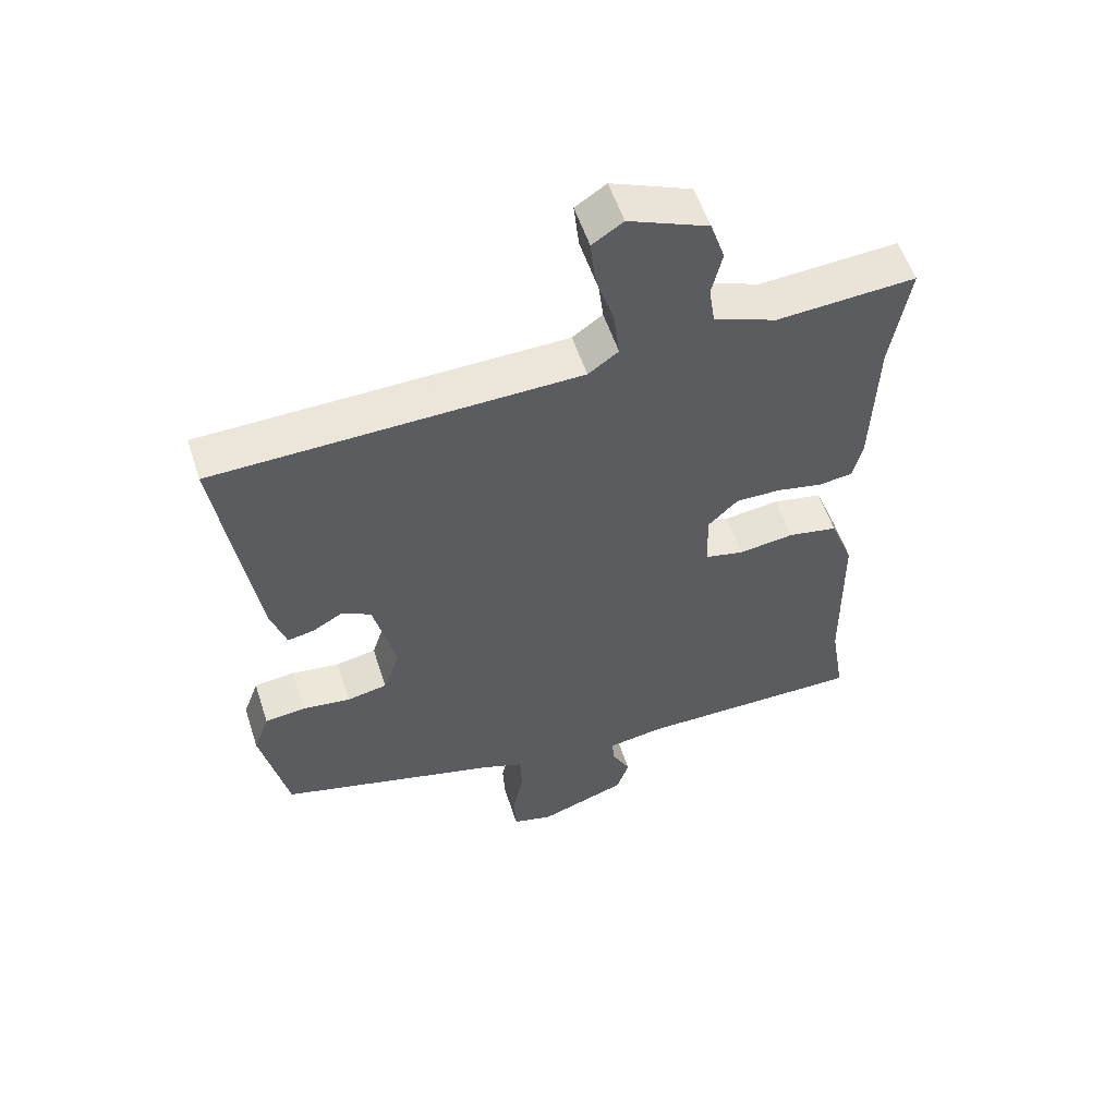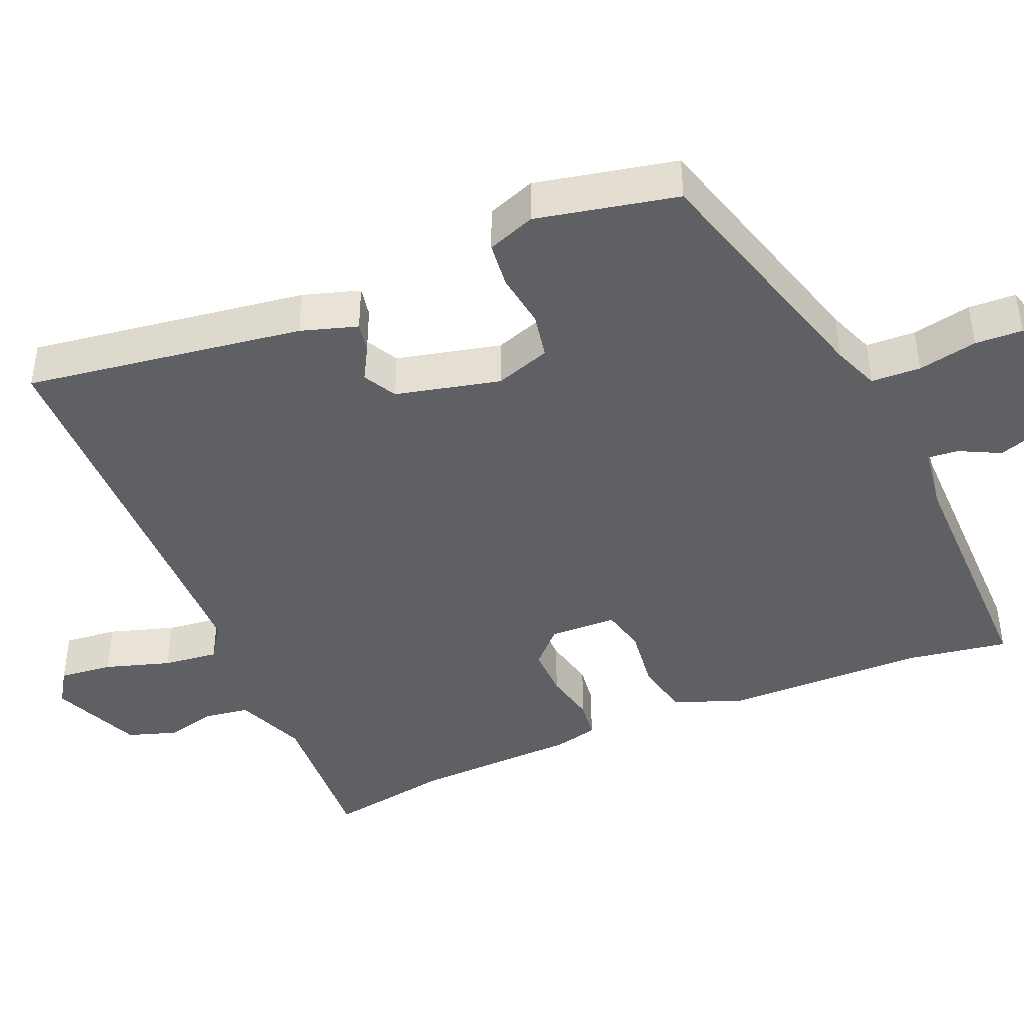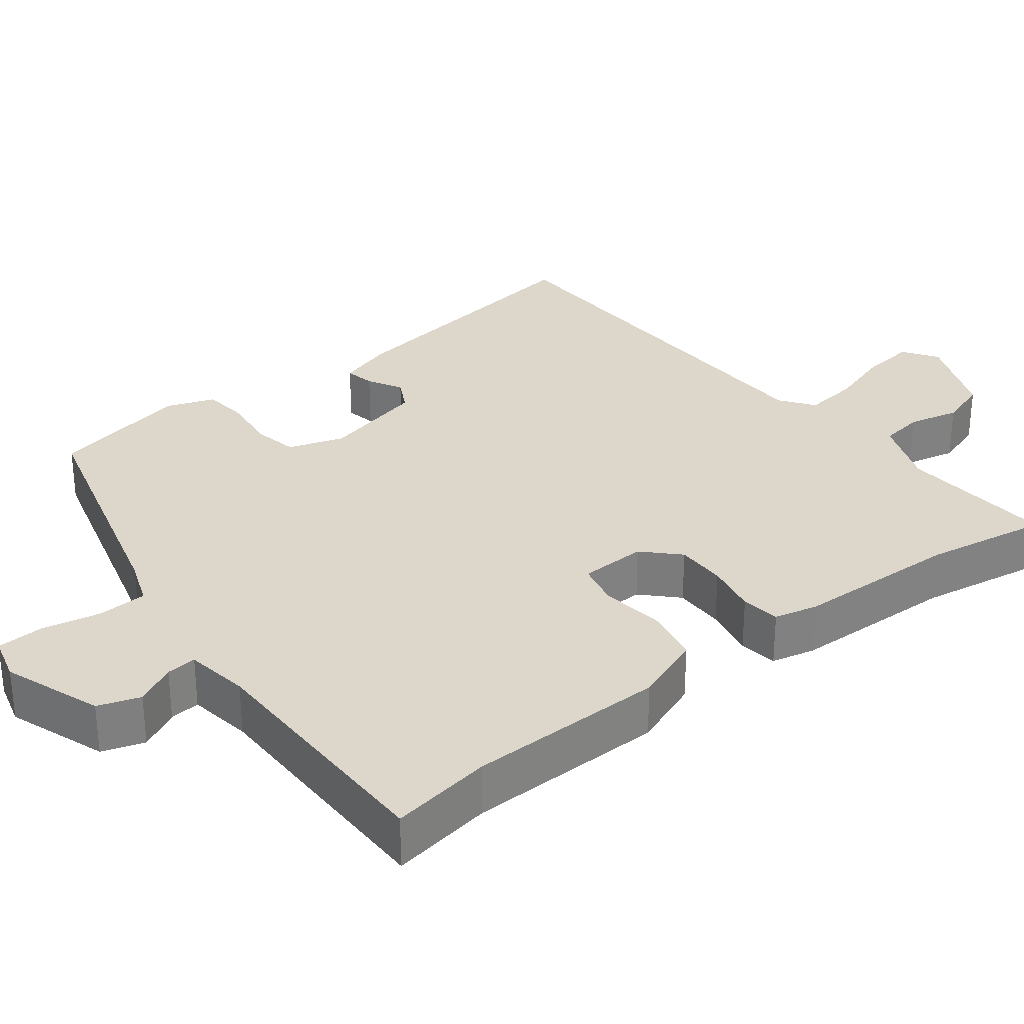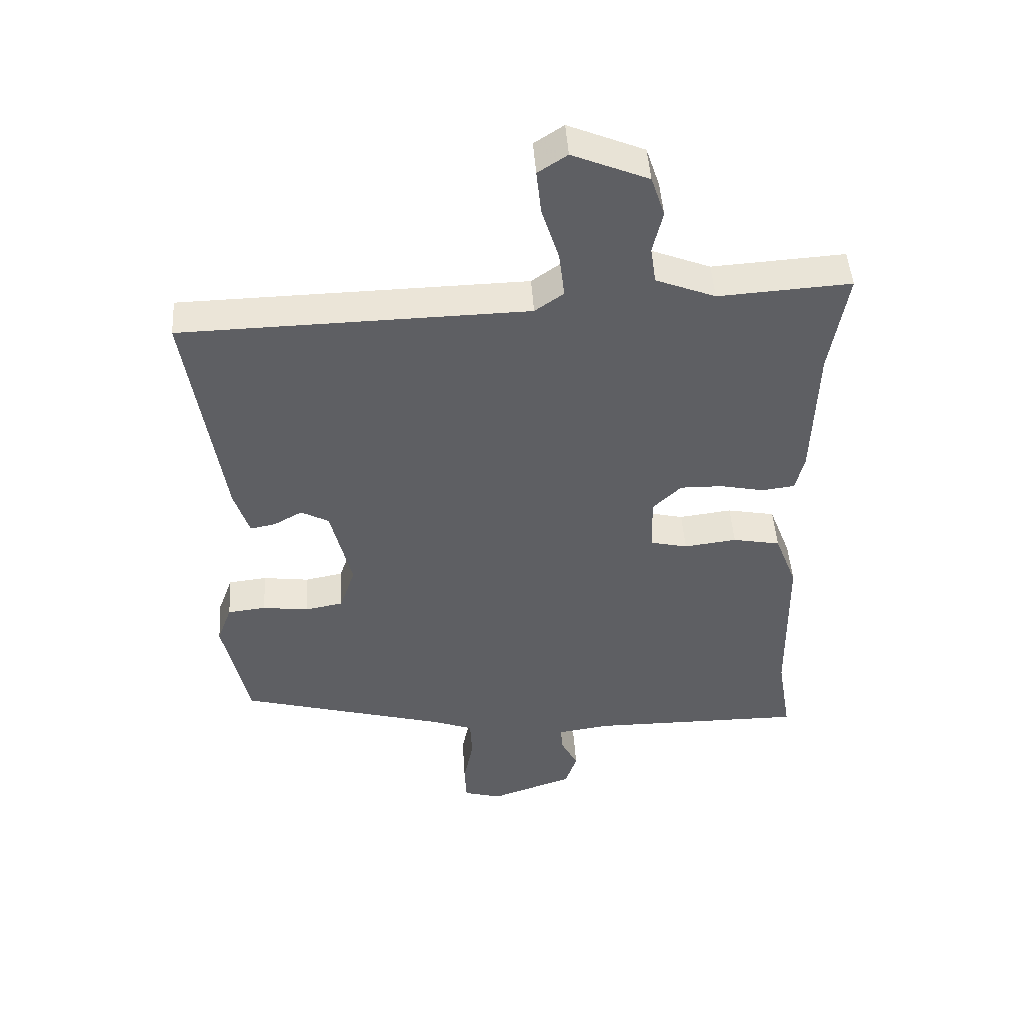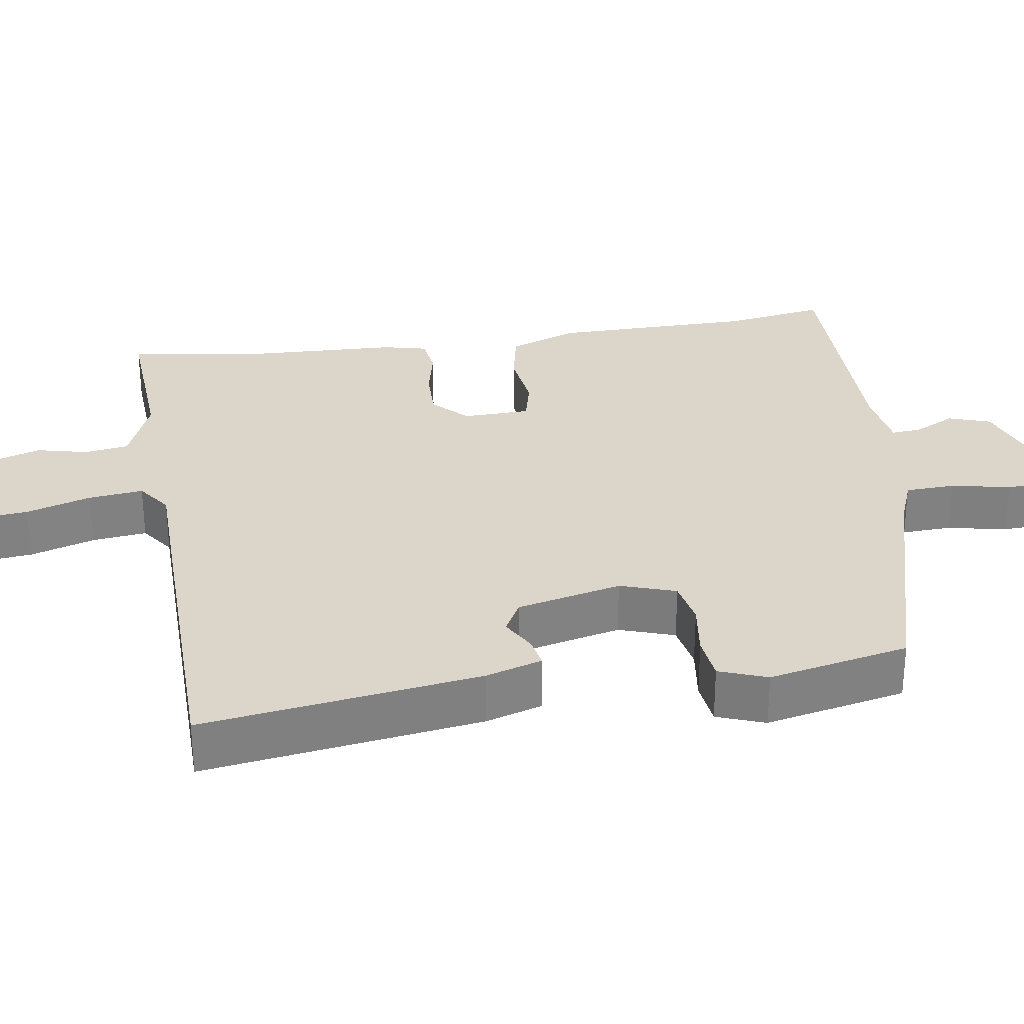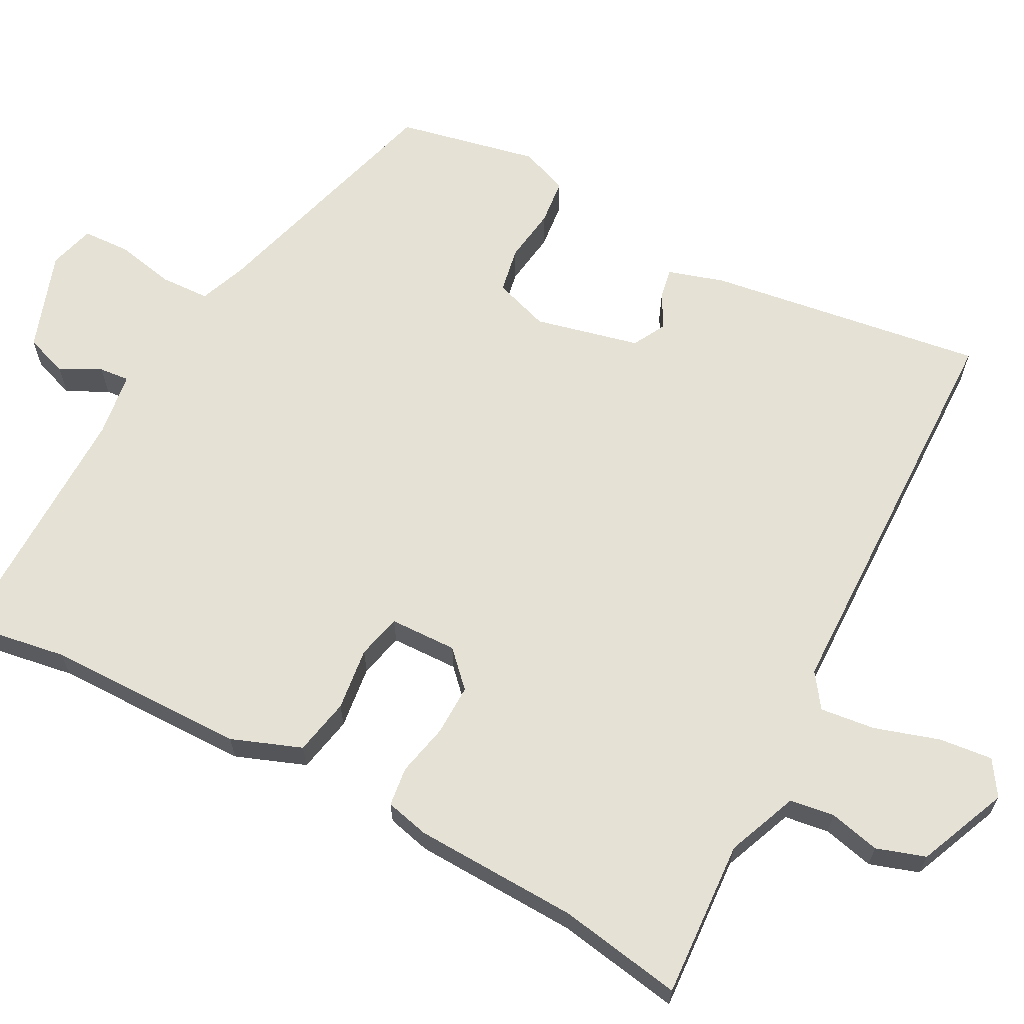
<metadata>
{"format":"obj","ext":"obj","renderer":"f3d","projection":"perspective","resolution":1024,"background":"white","views":[{"elev":55.8,"azim":162.0,"up":"+Z"},{"elev":-42.7,"azim":113.3,"up":"+Y"},{"elev":30.4,"azim":-128.0,"up":"+Y"},{"elev":47.2,"azim":176.3,"up":"+Z"},{"elev":29.8,"azim":81.5,"up":"+Y"},{"elev":64.7,"azim":-61.8,"up":"+Y"}]}
</metadata>
<code>
v -0.48 0.07 0.381
v -0.508 0.07 0.549
v -0.295 0.07 0.535
v -0.199 0.07 0.573
v -0.19 0.07 0.633
v -0.206 0.07 0.702
v -0.184 0.07 0.768
v -0.062 0.07 0.819
v -0.015 0.07 0.788
v -0.023 0.07 0.716
v -0.051 0.07 0.628
v -0.06 0.07 0.554
v -0.014 0.07 0.521
v 0.543 0.07 0.508
v 0.487 0.07 0.133
v 0.463 0.07 0.057
v 0.422 0.07 0.065
v 0.376 0.07 0.091
v 0.331 0.07 0.067
v 0.297 0.07 -0.074
v 0.322 0.07 -0.149
v 0.384 0.07 -0.161
v 0.458 0.07 -0.151
v 0.52 0.07 -0.158
v 0.544 0.07 -0.223
v 0.503 0.07 -0.413
v 0.163 0.07 -0.508
v 0.1 0.07 -0.532
v 0.097 0.07 -0.599
v 0.113 0.07 -0.679
v 0.11 0.07 -0.743
v 0.048 0.07 -0.76
v -0.086 0.07 -0.713
v -0.105 0.07 -0.656
v -0.077 0.07 -0.601
v -0.073 0.07 -0.56
v -0.16 0.07 -0.547
v -0.508 0.07 -0.548
v -0.485 0.07 -0.41
v -0.481 0.07 -0.14
v -0.445 0.07 -0.046
v -0.368 0.07 -0.031
v -0.283 0.07 -0.042
v -0.223 0.07 -0.028
v -0.22 0.07 0.063
v -0.266 0.07 0.108
v -0.335 0.07 0.107
v -0.406 0.07 0.092
v -0.459 0.07 0.099
v -0.473 0.07 0.158
v -0.48 0 0.381
v -0.508 0 0.549
v -0.295 0 0.535
v -0.199 0 0.573
v -0.19 0 0.633
v -0.206 0 0.702
v -0.184 0 0.768
v -0.062 0 0.819
v -0.015 0 0.788
v -0.023 0 0.716
v -0.051 0 0.628
v -0.06 0 0.554
v -0.014 0 0.521
v 0.543 0 0.508
v 0.487 0 0.133
v 0.463 0 0.057
v 0.422 0 0.065
v 0.376 0 0.091
v 0.331 0 0.067
v 0.297 0 -0.074
v 0.322 0 -0.149
v 0.384 0 -0.161
v 0.458 0 -0.151
v 0.52 0 -0.158
v 0.544 0 -0.223
v 0.503 0 -0.413
v 0.163 0 -0.508
v 0.1 0 -0.532
v 0.097 0 -0.599
v 0.113 0 -0.679
v 0.11 0 -0.743
v 0.048 0 -0.76
v -0.086 0 -0.713
v -0.105 0 -0.656
v -0.077 0 -0.601
v -0.073 0 -0.56
v -0.16 0 -0.547
v -0.508 0 -0.548
v -0.485 0 -0.41
v -0.481 0 -0.14
v -0.445 0 -0.046
v -0.368 0 -0.031
v -0.283 0 -0.042
v -0.223 0 -0.028
v -0.22 0 0.063
v -0.266 0 0.108
v -0.335 0 0.107
v -0.406 0 0.092
v -0.459 0 0.099
v -0.473 0 0.158
f 47 48 49 50
f 46 47 50 1
f 45 46 1 2
f 40 41 42 43
f 39 40 43 44
f 37 38 39 44
f 36 37 44 45
f 32 33 34 35
f 32 35 36
f 29 30 31 32
f 28 29 32 36
f 27 28 36 45
f 22 23 24 25
f 21 22 25 26
f 15 16 17 18
f 13 14 15 18
f 12 13 18 19
f 8 9 10 11
f 8 11 12
f 5 6 7 8
f 4 5 8 12
f 3 4 12 19
f 21 26 27 45
f 20 21 45 2
f 2 3 19 20
f 100 99 98 97
f 51 100 97 96
f 52 51 96 95
f 93 92 91 90
f 94 93 90 89
f 94 89 88 87
f 95 94 87 86
f 85 84 83 82
f 86 85 82
f 82 81 80 79
f 86 82 79 78
f 95 86 78 77
f 75 74 73 72
f 76 75 72 71
f 68 67 66 65
f 68 65 64 63
f 69 68 63 62
f 61 60 59 58
f 62 61 58
f 58 57 56 55
f 62 58 55 54
f 69 62 54 53
f 95 77 76 71
f 52 95 71 70
f 70 69 53 52
f 1 51 52 2
f 2 52 53 3
f 3 53 54 4
f 4 54 55 5
f 5 55 56 6
f 6 56 57 7
f 7 57 58 8
f 8 58 59 9
f 9 59 60 10
f 10 60 61 11
f 11 61 62 12
f 12 62 63 13
f 13 63 64 14
f 14 64 65 15
f 15 65 66 16
f 16 66 67 17
f 17 67 68 18
f 18 68 69 19
f 19 69 70 20
f 20 70 71 21
f 21 71 72 22
f 22 72 73 23
f 23 73 74 24
f 24 74 75 25
f 25 75 76 26
f 26 76 77 27
f 27 77 78 28
f 28 78 79 29
f 29 79 80 30
f 30 80 81 31
f 31 81 82 32
f 32 82 83 33
f 33 83 84 34
f 34 84 85 35
f 35 85 86 36
f 36 86 87 37
f 37 87 88 38
f 38 88 89 39
f 39 89 90 40
f 40 90 91 41
f 41 91 92 42
f 42 92 93 43
f 43 93 94 44
f 44 94 95 45
f 45 95 96 46
f 46 96 97 47
f 47 97 98 48
f 48 98 99 49
f 49 99 100 50
f 50 100 51 1

</code>
